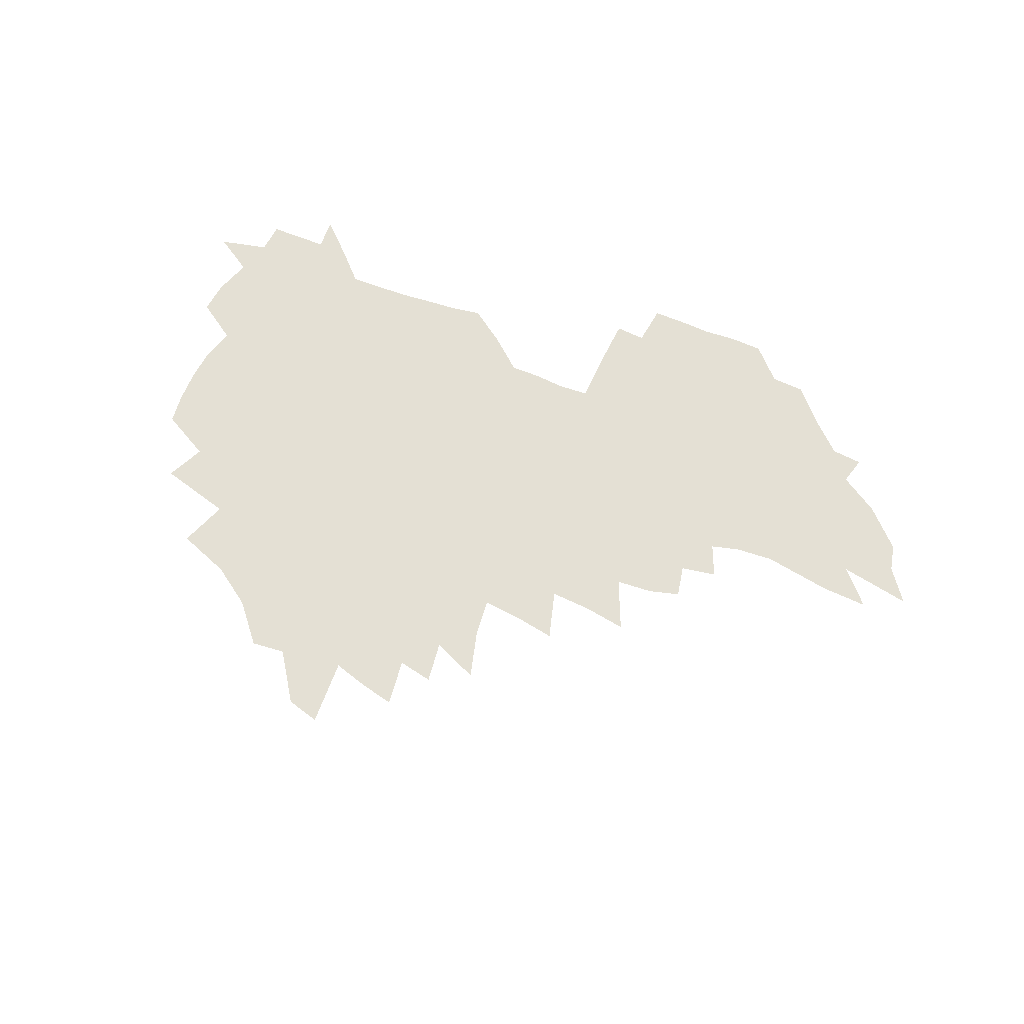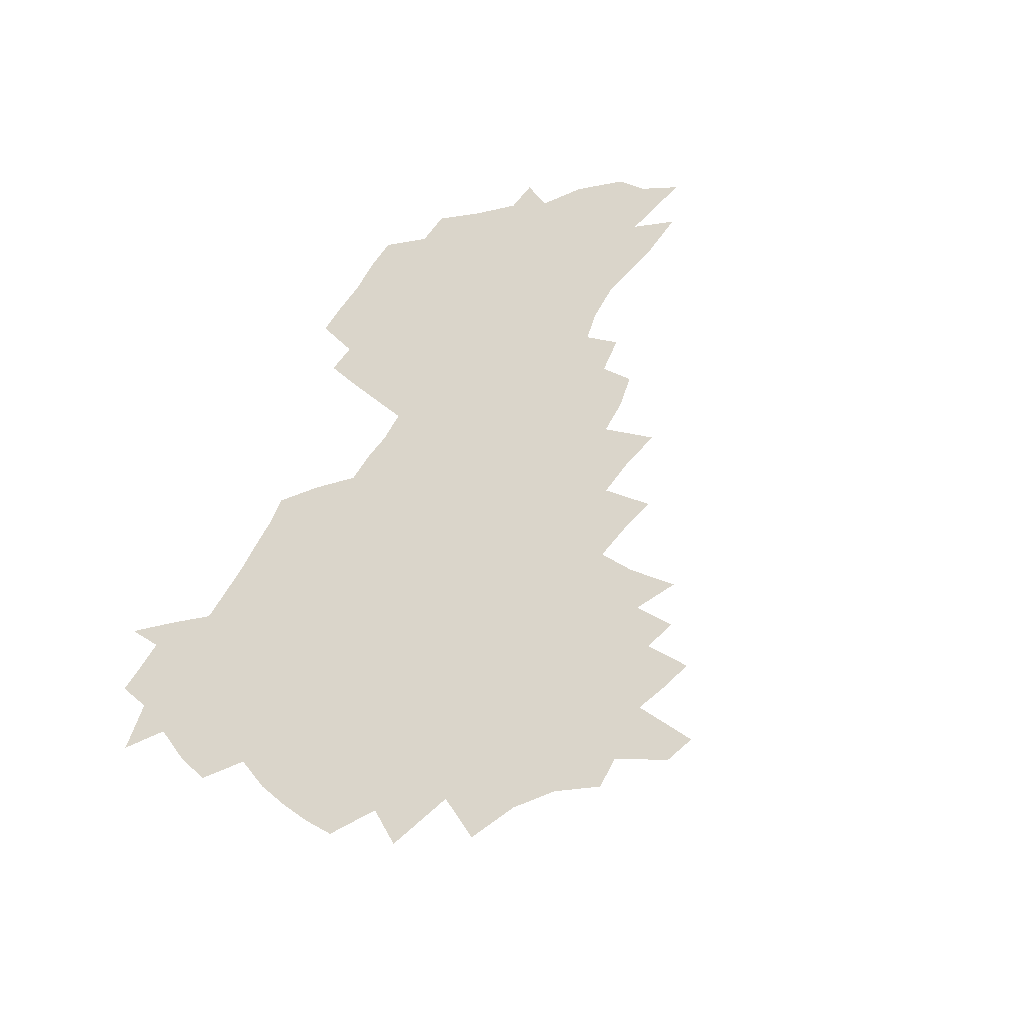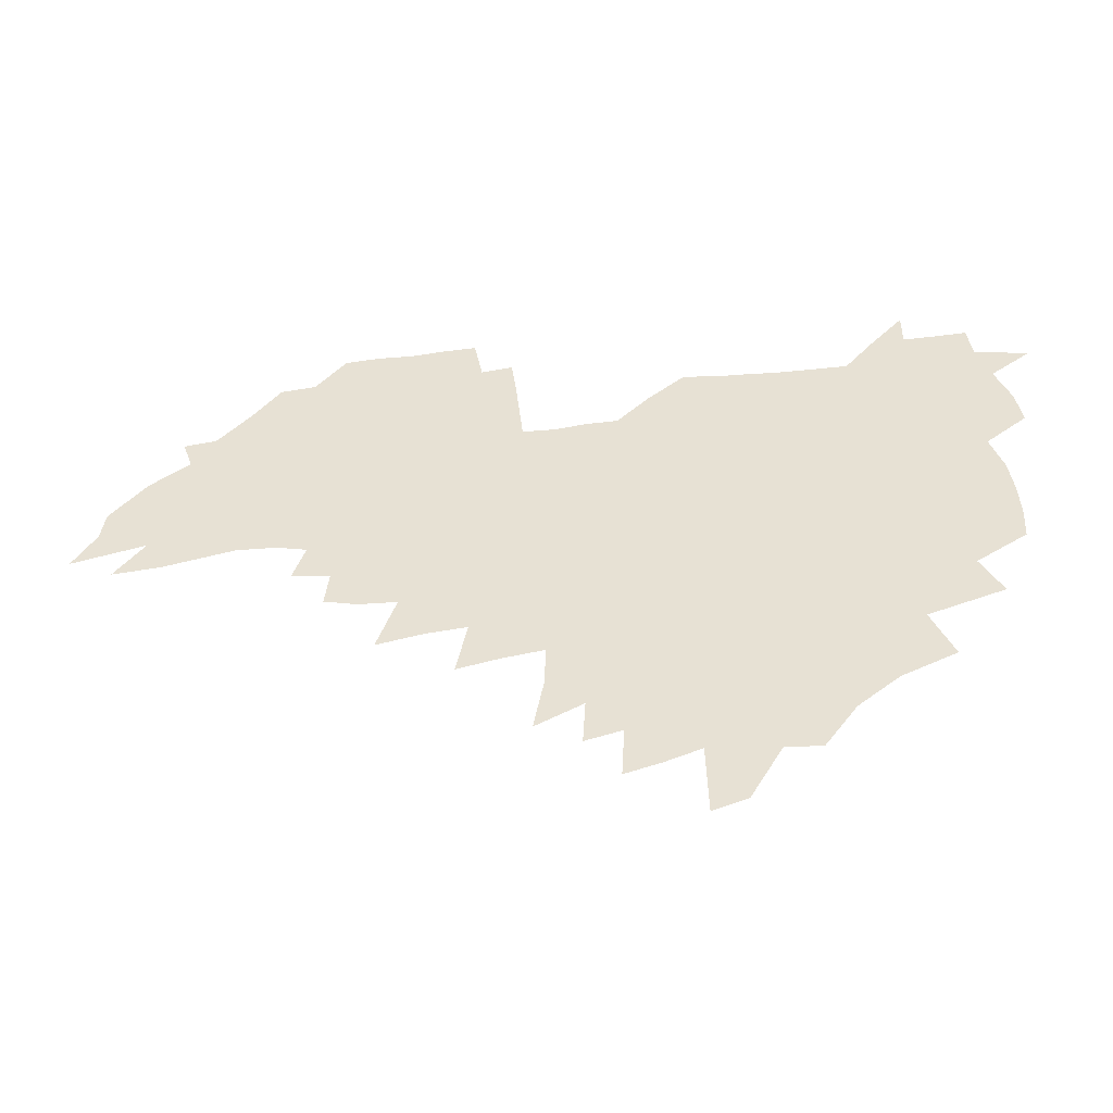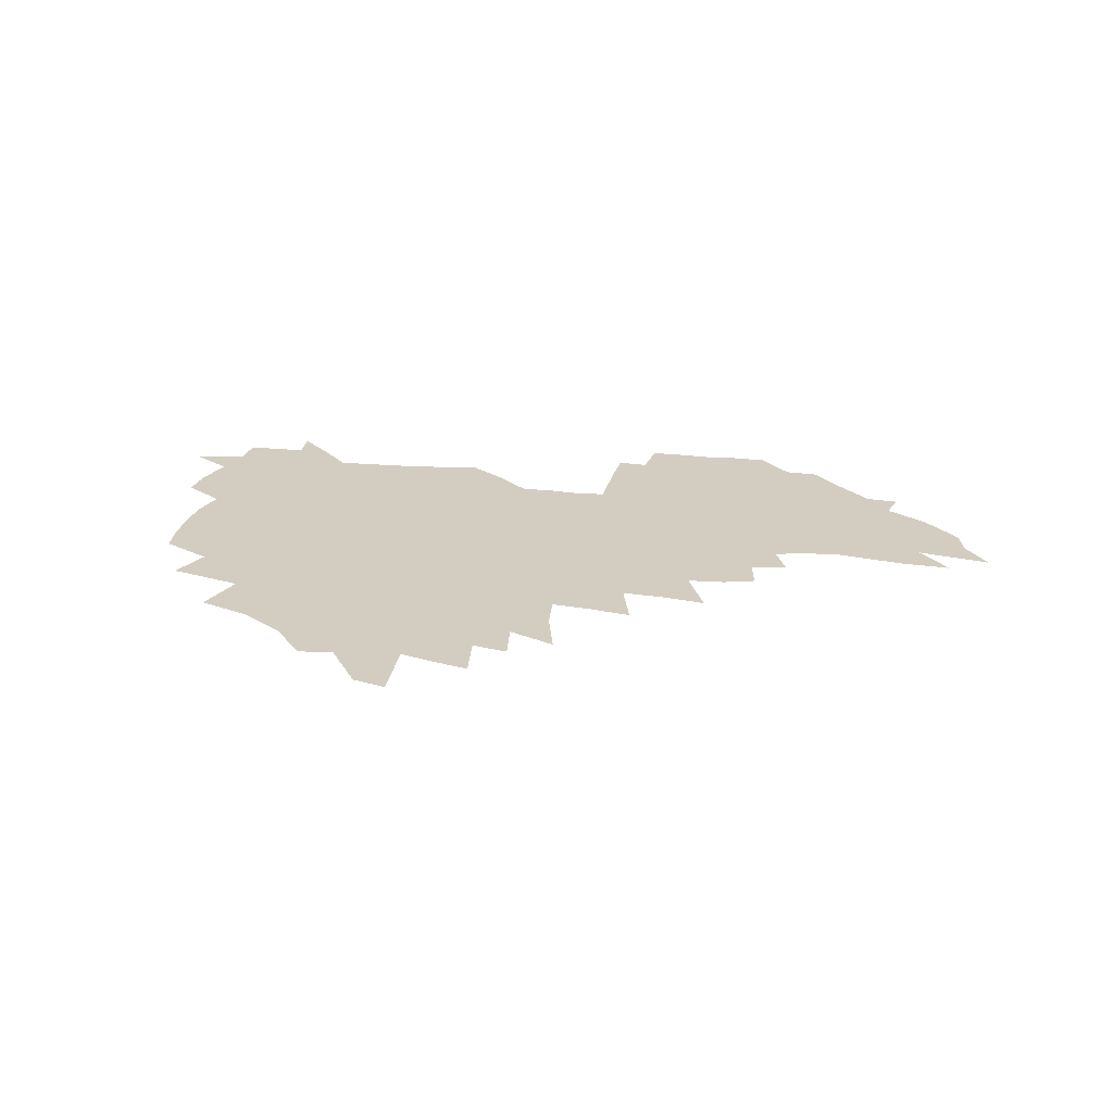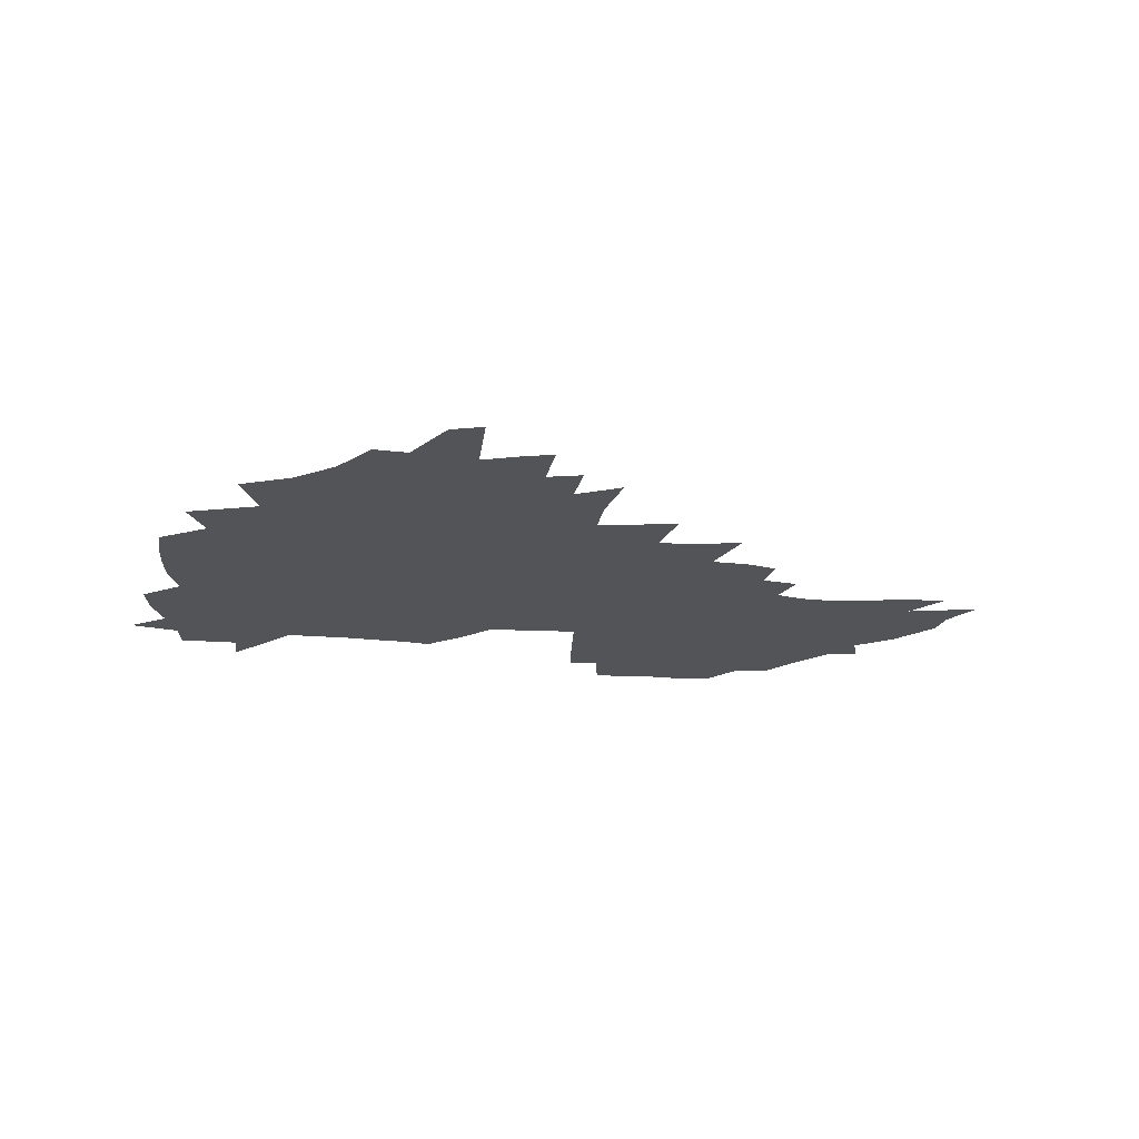
<metadata>
{"format":"obj","ext":"obj","renderer":"f3d","projection":"perspective","resolution":1024,"background":"white","views":[{"elev":66.1,"azim":18.8,"up":"+Z"},{"elev":74.2,"azim":-59.3,"up":"+Z"},{"elev":-45.6,"azim":-174.1,"up":"+Y"},{"elev":24.8,"azim":6.7,"up":"+Z"},{"elev":-23.3,"azim":-9.1,"up":"+Z"}]}
</metadata>
<code>
v 205.5 265.4 0
v 212.9 222.2 0
v 215.9 237 0
v 222.8 253.2 0
v 229 269.4 0
v 231.2 283.2 0
v 222.4 150.1 0
v 221.8 164.3 0
v 222.8 178.7 0
v 225.1 193.3 0
v 230.8 208.8 0
v 234.1 223.7 0
v 235.7 238.3 0
v 239.1 253.5 0
v 242.8 268.5 0
v 244.9 282.4 0
v 234.7 119.4 0
v 244.4 136.7 0
v 248 151.6 0
v 248.3 165.7 0
v 246.3 179.8 0
v 246.6 194.2 0
v 247.8 208.7 0
v 252 224 0
v 252.1 238.4 0
v 253.7 252.9 0
v 255.9 267.2 0
v 259.2 281.8 0
v 259.3 296.2 0
v 258 86.67 0
v 268 108.3 0
v 268.9 123.7 0
v 275.2 140 0
v 278.1 153.9 0
v 273.6 167.1 0
v 268.7 180.8 0
v 264.5 194.8 0
v 266.9 209.3 0
v 268.7 223.9 0
v 269 238.3 0
v 270.4 252.7 0
v 272.2 267.2 0
v 273.4 281.3 0
v 282.1 76.02 0
v 288.5 96.28 0
v 289.1 111.3 0
v 290.5 126.3 0
v 293.1 141.4 0
v 292.4 154.7 0
v 294.1 168.2 0
v 289.5 181.7 0
v 285.9 195.5 0
v 285.1 209.6 0
v 283.5 223.8 0
v 284.7 238 0
v 285 252.2 0
v 286.4 266.5 0
v 300 62.06 0
v 303.9 82.4 0
v 303.7 96.9 0
v 305.4 112.7 0
v 306.7 127.6 0
v 308.7 142.4 0
v 307.8 155.4 0
v 309.4 169 0
v 309 182 0
v 305.1 195.7 0
v 304.3 209.5 0
v 302.8 223.5 0
v 301.3 237.7 0
v 301.6 251.9 0
v 301.6 266 0
v 314.3 42.91 0
v 317.6 66.37 0
v 318.7 83.11 0
v 319.4 98.43 0
v 320.2 113.4 0
v 321.3 128.3 0
v 323.5 143.7 0
v 324.3 157 0
v 323.3 169.6 0
v 323 182.7 0
v 322.6 195.9 0
v 321 209.4 0
v 321 223 0
v 318.8 237.2 0
v 317.6 251.5 0
v 316.9 265.7 0
v 330.3 43.53 0
v 332.7 67.93 0
v 333.6 84.43 0
v 333.9 99.18 0
v 335.5 115.7 0
v 335.8 129.4 0
v 336.2 142.9 0
v 336.5 156.6 0
v 337.6 170.5 0
v 337.1 183 0
v 336.5 196 0
v 335.2 209.6 0
v 334.6 223.3 0
v 334 237 0
v 333.3 251 0
v 331.3 266.3 0
v 344.5 19.43 0
v 346 47.45 0
v 346.8 67.1 0
v 347.5 84.67 0
v 347.8 99.16 0
v 348.6 115.3 0
v 348.9 128.3 0
v 349.4 143 0
v 349.8 157.2 0
v 350 170.7 0
v 349.9 183.2 0
v 349.3 196.4 0
v 348.8 209.9 0
v 347.9 223.6 0
v 348.1 237.2 0
v 347.2 251.2 0
v 345.7 266.5 0
v 359.7 14.39 0
v 360.6 45.8 0
v 361.3 62.88 0
v 361.3 82.64 0
v 361.6 98.83 0
v 361.9 114 0
v 362.3 128.4 0
v 362.7 142.4 0
v 362.9 156.3 0
v 363 169.8 0
v 362.8 183.3 0
v 362.6 196.7 0
v 362.3 210.2 0
v 362.1 223.7 0
v 361.5 237.9 0
v 360.6 252.2 0
v 359.8 268 0
v 361 286 0
v 376.6 40.02 0
v 376 61.19 0
v 375.2 82.24 0
v 375.7 96.89 0
v 375.9 111.9 0
v 375.9 127.2 0
v 376.5 140.9 0
v 376.6 155.1 0
v 376.1 170 0
v 376 183.3 0
v 376 196.7 0
v 375.8 210.4 0
v 375.6 224.2 0
v 376 239.9 0
v 375.8 255.4 0
v 392.6 35.36 0
v 391.4 57.81 0
v 390.2 78.3 0
v 390.1 94.67 0
v 390 110.4 0
v 390.2 125.1 0
v 391 139.1 0
v 390.9 153.5 0
v 389.4 169.8 0
v 389.3 183.3 0
v 389.4 196.7 0
v 389.4 210.4 0
v 389.6 224.5 0
v 390.6 241.3 0
v 407.6 53.53 0
v 406.4 73.29 0
v 404.9 92.34 0
v 405.9 107.2 0
v 405.8 122.5 0
v 406.3 137.2 0
v 405.5 152.6 0
v 404.7 167.8 0
v 403.7 182.5 0
v 403.2 196.7 0
v 403.2 210.4 0
v 403.3 224 0
v 404.7 240.7 0
v 427.4 62.84 0
v 422.7 86.52 0
v 422.3 103.9 0
v 423.7 118.6 0
v 421.4 136.5 0
v 420.8 151.4 0
v 419.1 167.4 0
v 418.1 182.1 0
v 417 196.7 0
v 416.9 210.3 0
v 417.4 224.2 0
v 418.6 238.7 0
v 441.1 100.8 0
v 438.6 119.8 0
v 437.7 135.1 0
v 435.8 151.2 0
v 433.5 167.5 0
v 432.7 181.7 0
v 430.7 196.8 0
v 431.6 210.4 0
v 431.3 224 0
v 433.1 238.8 0
v 434.7 253.4 0
v 436.7 270.4 0
v 438.7 284.3 0
v 459.4 96.56 0
v 454.4 119.9 0
v 452.7 136 0
v 450.4 152.1 0
v 448.3 167.6 0
v 447 182.1 0
v 445.4 196.6 0
v 446 210.2 0
v 445.2 223.9 0
v 446.8 238 0
v 448.4 252.4 0
v 450.6 268 0
v 452.5 282.5 0
v 456.2 300.6 0
v 472.8 117.8 0
v 468.1 137 0
v 465.4 152.9 0
v 462.2 169 0
v 461.1 182.9 0
v 460.9 196.7 0
v 459.6 210.6 0
v 458 223.7 0
v 462 238.6 0
v 464 253.1 0
v 464.6 267 0
v 466.8 281.8 0
v 470.9 299.8 0
v 493.2 113.4 0
v 484.5 137.4 0
v 480.8 153.8 0
v 478.9 168.5 0
v 476.4 183.2 0
v 476 197 0
v 475.7 210.8 0
v 475.7 224.6 0
v 477.6 238.9 0
v 478.1 252.8 0
v 480.3 267.3 0
v 482.5 282.3 0
v 485.4 298.2 0
v 501.7 137.6 0
v 496.9 154.8 0
v 493.5 169.9 0
v 491.5 183.9 0
v 490.8 197.4 0
v 491.2 211.1 0
v 491.2 224.7 0
v 492.4 238.7 0
v 493.7 252.7 0
v 497 267.8 0
v 497.8 281.9 0
v 501.6 298.4 0
v 516.4 140.8 0
v 514.4 155.8 0
v 509.5 171 0
v 507.6 184.6 0
v 504.1 198.4 0
v 504.5 211.1 0
v 507.1 225 0
v 507 238.5 0
v 508.6 252.3 0
v 512.4 267.4 0
v 511.8 280.9 0
v 516.6 297 0
v 531.4 157.7 0
v 525.9 173 0
v 523.3 185.8 0
v 522.7 198.6 0
v 520.5 211.7 0
v 521.6 224.8 0
v 520.8 238.1 0
v 522.8 251.6 0
v 525.9 266.2 0
v 530.2 281.4 0
v 539.2 175.7 0
v 537.7 187.1 0
v 536.8 199.3 0
v 535.5 212 0
v 535.2 224.7 0
v 539.5 238.1 0
v 539 251.3 0
v 541.9 265.2 0
v 545.8 279.7 0
v 557.1 175.9 0
v 553.8 187.9 0
v 551.7 199.7 0
v 551 211.9 0
v 552.4 224.3 0
v 555.1 237.2 0
v 556.1 250.4 0
v 558.8 263.8 0
v 589 168.9 0
v 571.1 187.6 0
v 568.6 199.5 0
v 567.8 211.3 0
v 569.3 223.4 0
v 568.9 236.1 0
v 573.3 248.8 0
v 610.7 166.6 0
v 597.1 183.2 0
v 589.2 197.5 0
v 584.8 210.4 0
v 584 222.4 0
v 583.5 234.3 0
v 587.8 246.7 0
v 630.3 175.2 0
v 619.7 191.2 0
v 617.5 203.9 0
v 601.2 222 0
f 4 5 1
f 11 12 2
f 2 12 3
f 12 13 3
f 3 13 4
f 13 14 4
f 4 14 5
f 14 15 5
f 5 15 6
f 15 16 6
f 18 19 7
f 7 19 8
f 19 20 8
f 8 20 9
f 20 21 9
f 9 21 10
f 21 22 10
f 10 22 11
f 22 23 11
f 11 23 12
f 23 24 12
f 12 24 13
f 24 25 13
f 13 25 14
f 25 26 14
f 14 26 15
f 26 27 15
f 15 27 16
f 27 28 16
f 31 32 17
f 17 32 18
f 32 33 18
f 18 33 19
f 33 34 19
f 19 34 20
f 34 35 20
f 20 35 21
f 35 36 21
f 21 36 22
f 36 37 22
f 22 37 23
f 37 38 23
f 23 38 24
f 38 39 24
f 24 39 25
f 39 40 25
f 25 40 26
f 40 41 26
f 26 41 27
f 41 42 27
f 27 42 28
f 42 43 28
f 28 43 29
f 44 45 30
f 30 45 31
f 45 46 31
f 31 46 32
f 46 47 32
f 32 47 33
f 47 48 33
f 33 48 34
f 48 49 34
f 34 49 35
f 49 50 35
f 35 50 36
f 50 51 36
f 36 51 37
f 51 52 37
f 37 52 38
f 52 53 38
f 38 53 39
f 53 54 39
f 39 54 40
f 54 55 40
f 40 55 41
f 55 56 41
f 41 56 42
f 56 57 42
f 42 57 43
f 58 59 44
f 44 59 45
f 59 60 45
f 45 60 46
f 60 61 46
f 46 61 47
f 61 62 47
f 47 62 48
f 62 63 48
f 48 63 49
f 63 64 49
f 49 64 50
f 64 65 50
f 50 65 51
f 65 66 51
f 51 66 52
f 66 67 52
f 52 67 53
f 67 68 53
f 53 68 54
f 68 69 54
f 54 69 55
f 69 70 55
f 55 70 56
f 70 71 56
f 56 71 57
f 71 72 57
f 73 74 58
f 58 74 59
f 74 75 59
f 59 75 60
f 75 76 60
f 60 76 61
f 76 77 61
f 61 77 62
f 77 78 62
f 62 78 63
f 78 79 63
f 63 79 64
f 79 80 64
f 64 80 65
f 80 81 65
f 65 81 66
f 81 82 66
f 66 82 67
f 82 83 67
f 67 83 68
f 83 84 68
f 68 84 69
f 84 85 69
f 69 85 70
f 85 86 70
f 70 86 71
f 86 87 71
f 71 87 72
f 87 88 72
f 73 89 74
f 89 90 74
f 74 90 75
f 90 91 75
f 75 91 76
f 91 92 76
f 76 92 77
f 92 93 77
f 77 93 78
f 93 94 78
f 78 94 79
f 94 95 79
f 79 95 80
f 95 96 80
f 80 96 81
f 96 97 81
f 81 97 82
f 97 98 82
f 82 98 83
f 98 99 83
f 83 99 84
f 99 100 84
f 84 100 85
f 100 101 85
f 85 101 86
f 101 102 86
f 86 102 87
f 102 103 87
f 87 103 88
f 103 104 88
f 105 106 89
f 89 106 90
f 106 107 90
f 90 107 91
f 107 108 91
f 91 108 92
f 108 109 92
f 92 109 93
f 109 110 93
f 93 110 94
f 110 111 94
f 94 111 95
f 111 112 95
f 95 112 96
f 112 113 96
f 96 113 97
f 113 114 97
f 97 114 98
f 114 115 98
f 98 115 99
f 115 116 99
f 99 116 100
f 116 117 100
f 100 117 101
f 117 118 101
f 101 118 102
f 118 119 102
f 102 119 103
f 119 120 103
f 103 120 104
f 120 121 104
f 105 122 106
f 122 123 106
f 106 123 107
f 123 124 107
f 107 124 108
f 124 125 108
f 108 125 109
f 125 126 109
f 109 126 110
f 126 127 110
f 110 127 111
f 127 128 111
f 111 128 112
f 128 129 112
f 112 129 113
f 129 130 113
f 113 130 114
f 130 131 114
f 114 131 115
f 131 132 115
f 115 132 116
f 132 133 116
f 116 133 117
f 133 134 117
f 117 134 118
f 134 135 118
f 118 135 119
f 135 136 119
f 119 136 120
f 136 137 120
f 120 137 121
f 137 138 121
f 123 140 124
f 140 141 124
f 124 141 125
f 141 142 125
f 125 142 126
f 142 143 126
f 126 143 127
f 143 144 127
f 127 144 128
f 144 145 128
f 128 145 129
f 145 146 129
f 129 146 130
f 146 147 130
f 130 147 131
f 147 148 131
f 131 148 132
f 148 149 132
f 132 149 133
f 149 150 133
f 133 150 134
f 150 151 134
f 134 151 135
f 151 152 135
f 135 152 136
f 152 153 136
f 136 153 137
f 153 154 137
f 137 154 138
f 140 155 141
f 155 156 141
f 141 156 142
f 156 157 142
f 142 157 143
f 157 158 143
f 143 158 144
f 158 159 144
f 144 159 145
f 159 160 145
f 145 160 146
f 160 161 146
f 146 161 147
f 161 162 147
f 147 162 148
f 162 163 148
f 148 163 149
f 163 164 149
f 149 164 150
f 164 165 150
f 150 165 151
f 165 166 151
f 151 166 152
f 166 167 152
f 152 167 153
f 167 168 153
f 153 168 154
f 156 169 157
f 169 170 157
f 157 170 158
f 170 171 158
f 158 171 159
f 171 172 159
f 159 172 160
f 172 173 160
f 160 173 161
f 173 174 161
f 161 174 162
f 174 175 162
f 162 175 163
f 175 176 163
f 163 176 164
f 176 177 164
f 164 177 165
f 177 178 165
f 165 178 166
f 178 179 166
f 166 179 167
f 179 180 167
f 167 180 168
f 180 181 168
f 170 182 171
f 182 183 171
f 171 183 172
f 183 184 172
f 172 184 173
f 184 185 173
f 173 185 174
f 185 186 174
f 174 186 175
f 186 187 175
f 175 187 176
f 187 188 176
f 176 188 177
f 188 189 177
f 177 189 178
f 189 190 178
f 178 190 179
f 190 191 179
f 179 191 180
f 191 192 180
f 180 192 181
f 192 193 181
f 184 194 185
f 194 195 185
f 185 195 186
f 195 196 186
f 186 196 187
f 196 197 187
f 187 197 188
f 197 198 188
f 188 198 189
f 198 199 189
f 189 199 190
f 199 200 190
f 190 200 191
f 200 201 191
f 191 201 192
f 201 202 192
f 192 202 193
f 202 203 193
f 194 207 195
f 207 208 195
f 195 208 196
f 208 209 196
f 196 209 197
f 209 210 197
f 197 210 198
f 210 211 198
f 198 211 199
f 211 212 199
f 199 212 200
f 212 213 200
f 200 213 201
f 213 214 201
f 201 214 202
f 214 215 202
f 202 215 203
f 215 216 203
f 203 216 204
f 216 217 204
f 204 217 205
f 217 218 205
f 205 218 206
f 218 219 206
f 208 221 209
f 221 222 209
f 209 222 210
f 222 223 210
f 210 223 211
f 223 224 211
f 211 224 212
f 224 225 212
f 212 225 213
f 225 226 213
f 213 226 214
f 226 227 214
f 214 227 215
f 227 228 215
f 215 228 216
f 228 229 216
f 216 229 217
f 229 230 217
f 217 230 218
f 230 231 218
f 218 231 219
f 231 232 219
f 219 232 220
f 232 233 220
f 221 234 222
f 234 235 222
f 222 235 223
f 235 236 223
f 223 236 224
f 236 237 224
f 224 237 225
f 237 238 225
f 225 238 226
f 238 239 226
f 226 239 227
f 239 240 227
f 227 240 228
f 240 241 228
f 228 241 229
f 241 242 229
f 229 242 230
f 242 243 230
f 230 243 231
f 243 244 231
f 231 244 232
f 244 245 232
f 232 245 233
f 245 246 233
f 235 247 236
f 247 248 236
f 236 248 237
f 248 249 237
f 237 249 238
f 249 250 238
f 238 250 239
f 250 251 239
f 239 251 240
f 251 252 240
f 240 252 241
f 252 253 241
f 241 253 242
f 253 254 242
f 242 254 243
f 254 255 243
f 243 255 244
f 255 256 244
f 244 256 245
f 256 257 245
f 245 257 246
f 257 258 246
f 247 259 248
f 259 260 248
f 248 260 249
f 260 261 249
f 249 261 250
f 261 262 250
f 250 262 251
f 262 263 251
f 251 263 252
f 263 264 252
f 252 264 253
f 264 265 253
f 253 265 254
f 265 266 254
f 254 266 255
f 266 267 255
f 255 267 256
f 267 268 256
f 256 268 257
f 268 269 257
f 257 269 258
f 269 270 258
f 260 271 261
f 271 272 261
f 261 272 262
f 272 273 262
f 262 273 263
f 273 274 263
f 263 274 264
f 274 275 264
f 264 275 265
f 275 276 265
f 265 276 266
f 276 277 266
f 266 277 267
f 277 278 267
f 267 278 268
f 278 279 268
f 268 279 269
f 279 280 269
f 269 280 270
f 272 281 273
f 281 282 273
f 273 282 274
f 282 283 274
f 274 283 275
f 283 284 275
f 275 284 276
f 284 285 276
f 276 285 277
f 285 286 277
f 277 286 278
f 286 287 278
f 278 287 279
f 287 288 279
f 279 288 280
f 288 289 280
f 281 290 282
f 290 291 282
f 282 291 283
f 291 292 283
f 283 292 284
f 292 293 284
f 284 293 285
f 293 294 285
f 285 294 286
f 294 295 286
f 286 295 287
f 295 296 287
f 287 296 288
f 296 297 288
f 288 297 289
f 290 298 291
f 298 299 291
f 291 299 292
f 299 300 292
f 292 300 293
f 300 301 293
f 293 301 294
f 301 302 294
f 294 302 295
f 302 303 295
f 295 303 296
f 303 304 296
f 296 304 297
f 298 305 299
f 305 306 299
f 299 306 300
f 306 307 300
f 300 307 301
f 307 308 301
f 301 308 302
f 308 309 302
f 302 309 303
f 309 310 303
f 303 310 304
f 310 311 304
f 306 312 307
f 312 313 307
f 307 313 308
f 313 314 308
f 308 314 309
f 314 315 309
f 309 315 310

</code>
